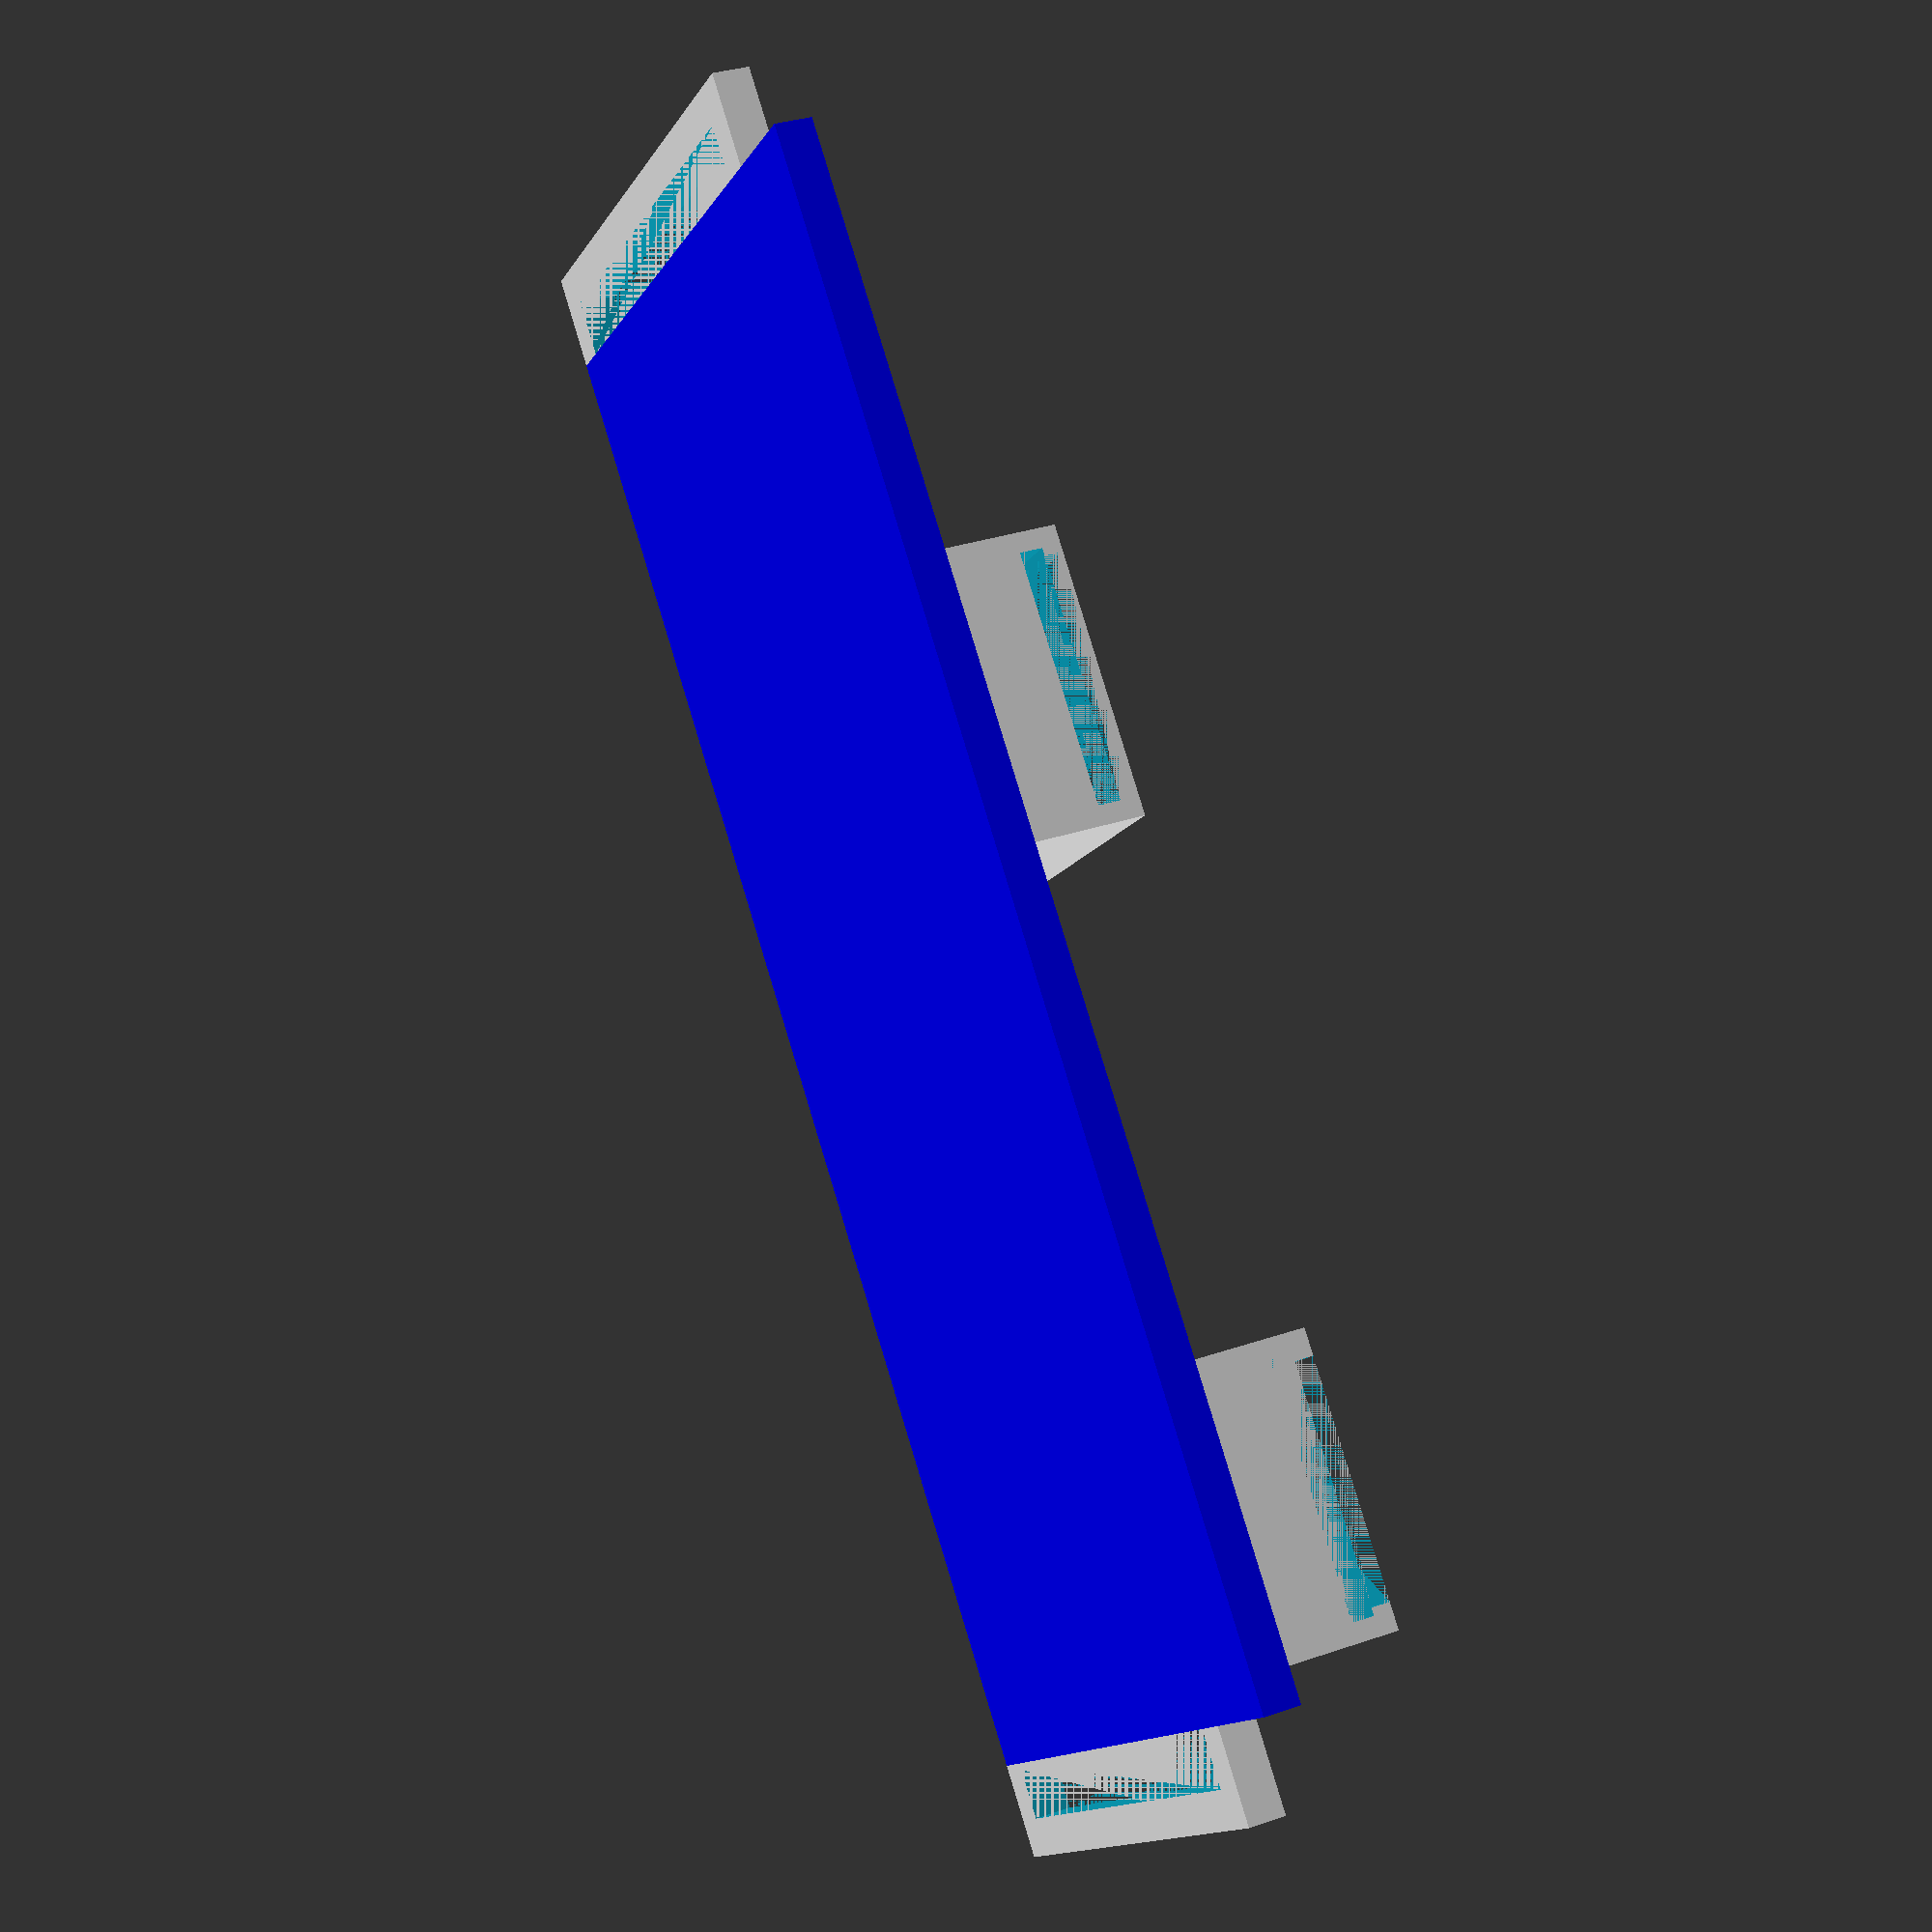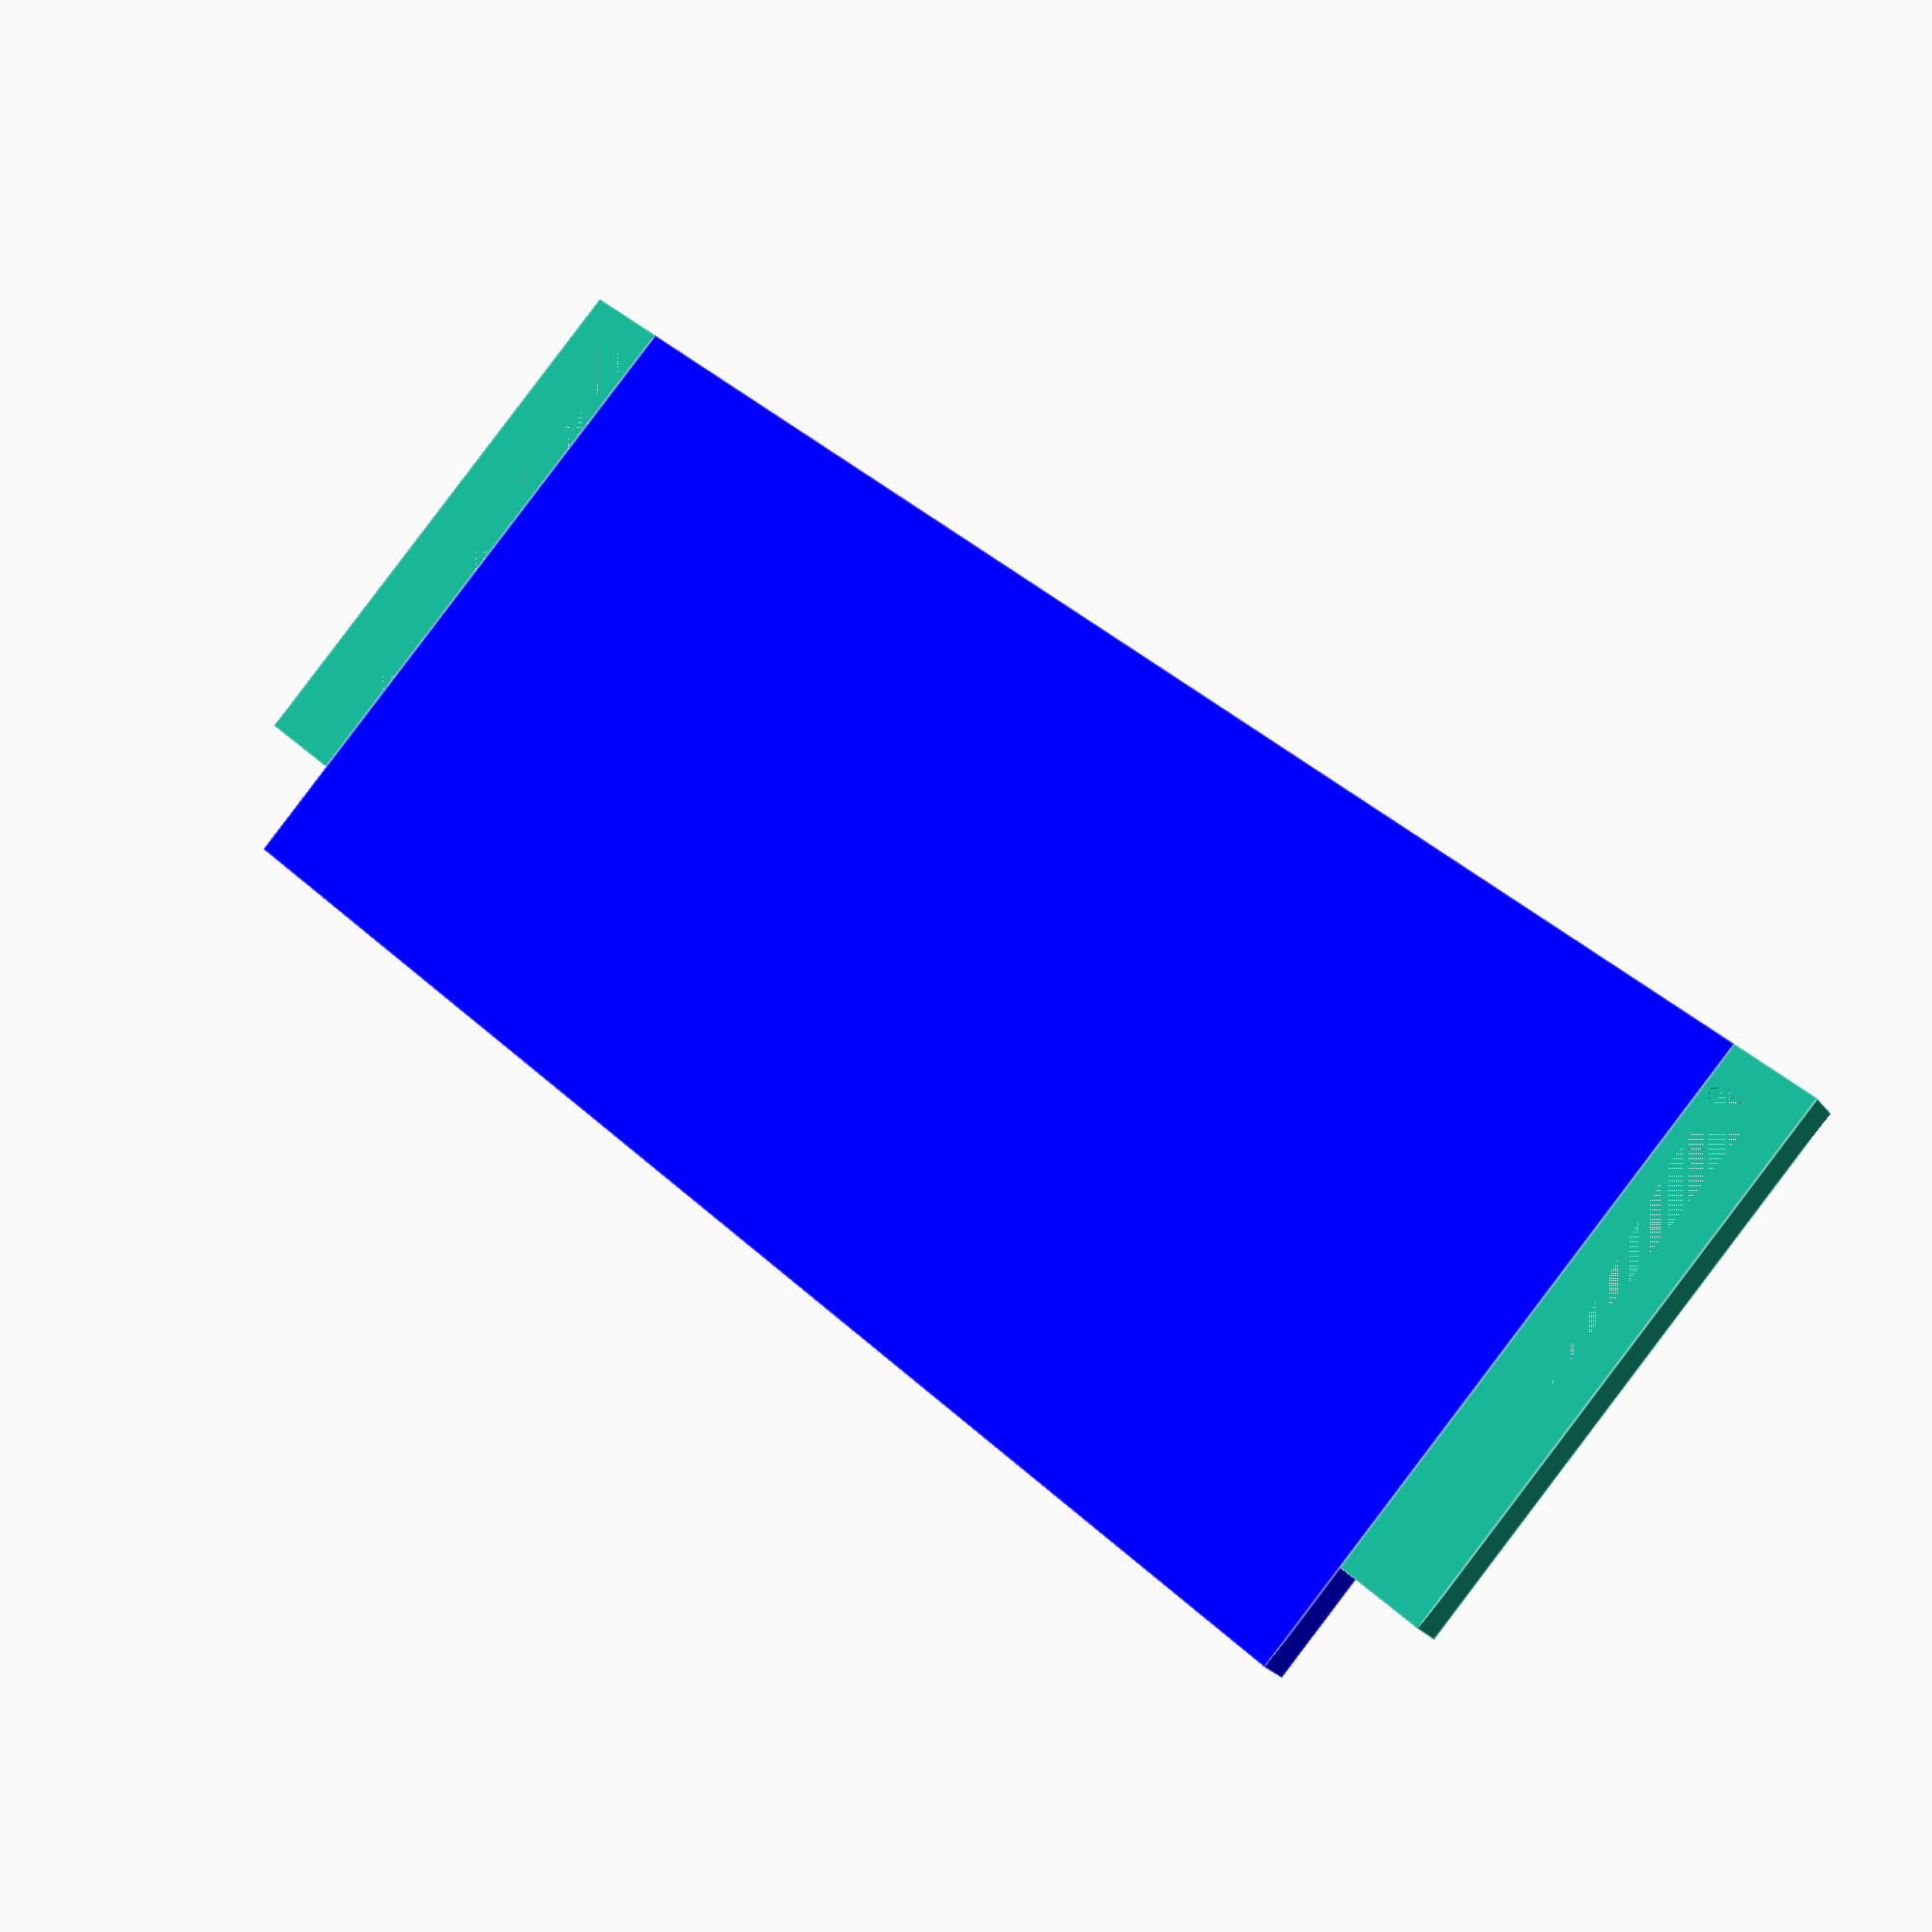
<openscad>

module sensorSlot(){
	difference(){
		cube([14.9,15.7,5.9],false);		//outer cube
		translate([1,0,3.7])					//inner cube
			cube([12.9,14.7,1.2],false);		
		translate([1.4,0,4.9])				//upper cube
			cube([12.1,14.3,1]);		
		
	}
}

distY = 20;
distX = 20.3;

//the four sensor slots
translate([0,distY,0])
	sensorSlot();
translate([distX,0,0])
	sensorSlot();
translate([2*distX,distY,0])
		sensorSlot();
translate([3*distX,0,0])
		sensorSlot();

//the "ground plate"
translate([-2,0,-2])
		color("blue") cube([79.7,35.7,2]);

//for the strap
translate([-7,5.7,-2])
	difference(){
		cube([5,30,2]);
		translate([2,2,0])
			cube([3,26,2]);
}

translate([82.7,5.7,-2])
	mirror(){
	difference(){
		cube([5,30,2]);
		translate([2,2,0])
			cube([3,26,2]);
}
}
</openscad>
<views>
elev=148.5 azim=311.6 roll=295.9 proj=p view=solid
elev=204.1 azim=137.4 roll=333.2 proj=p view=edges
</views>
